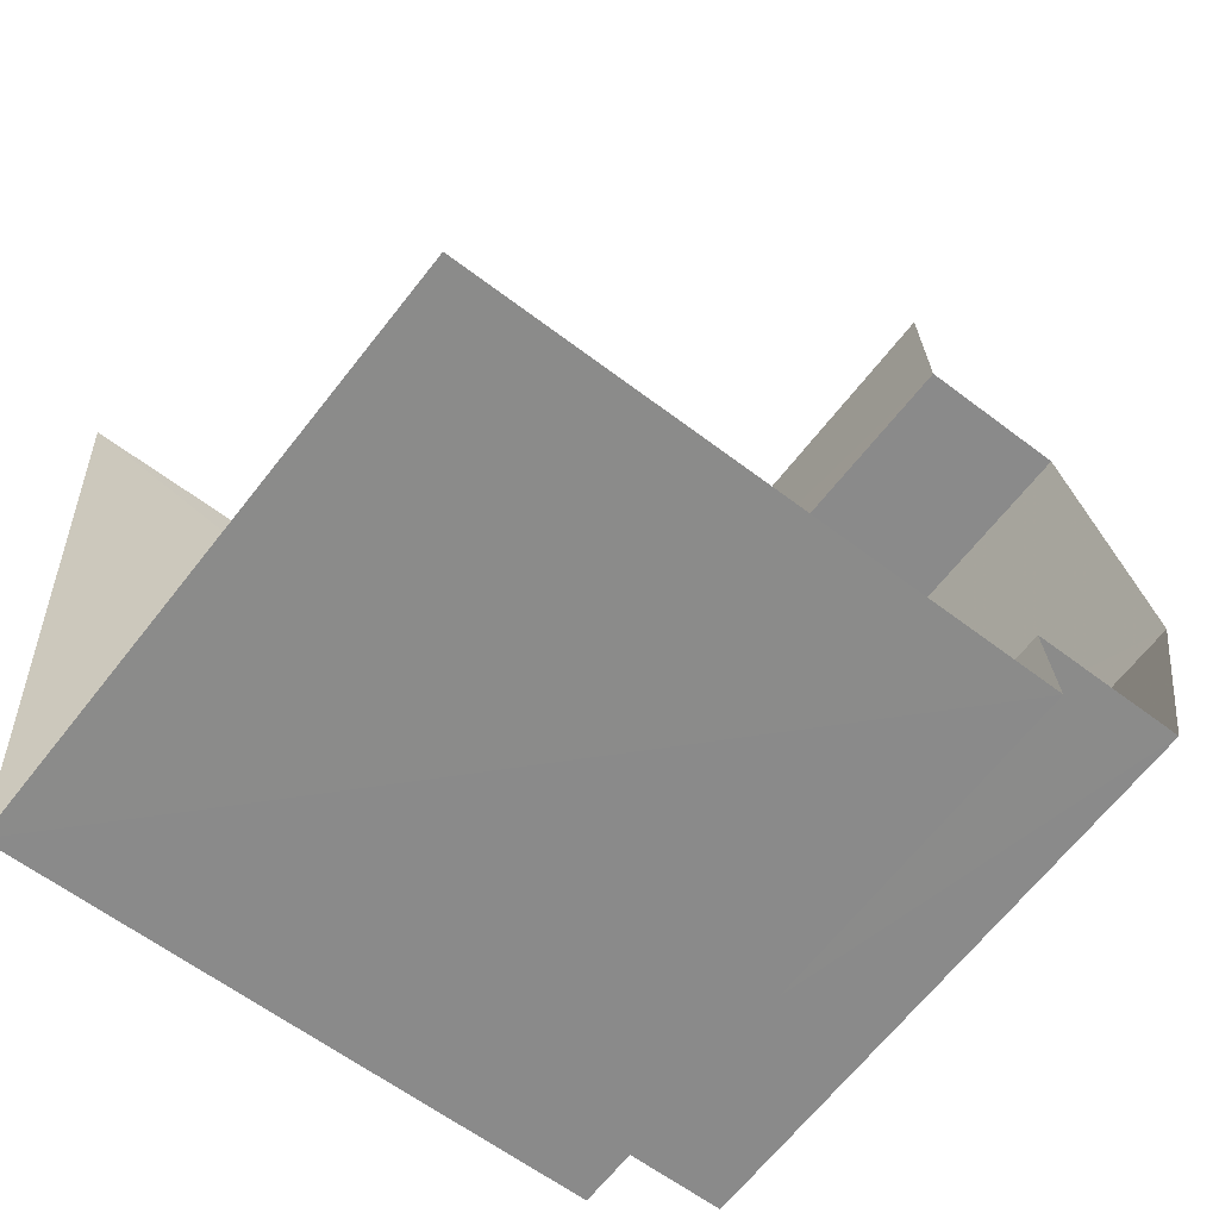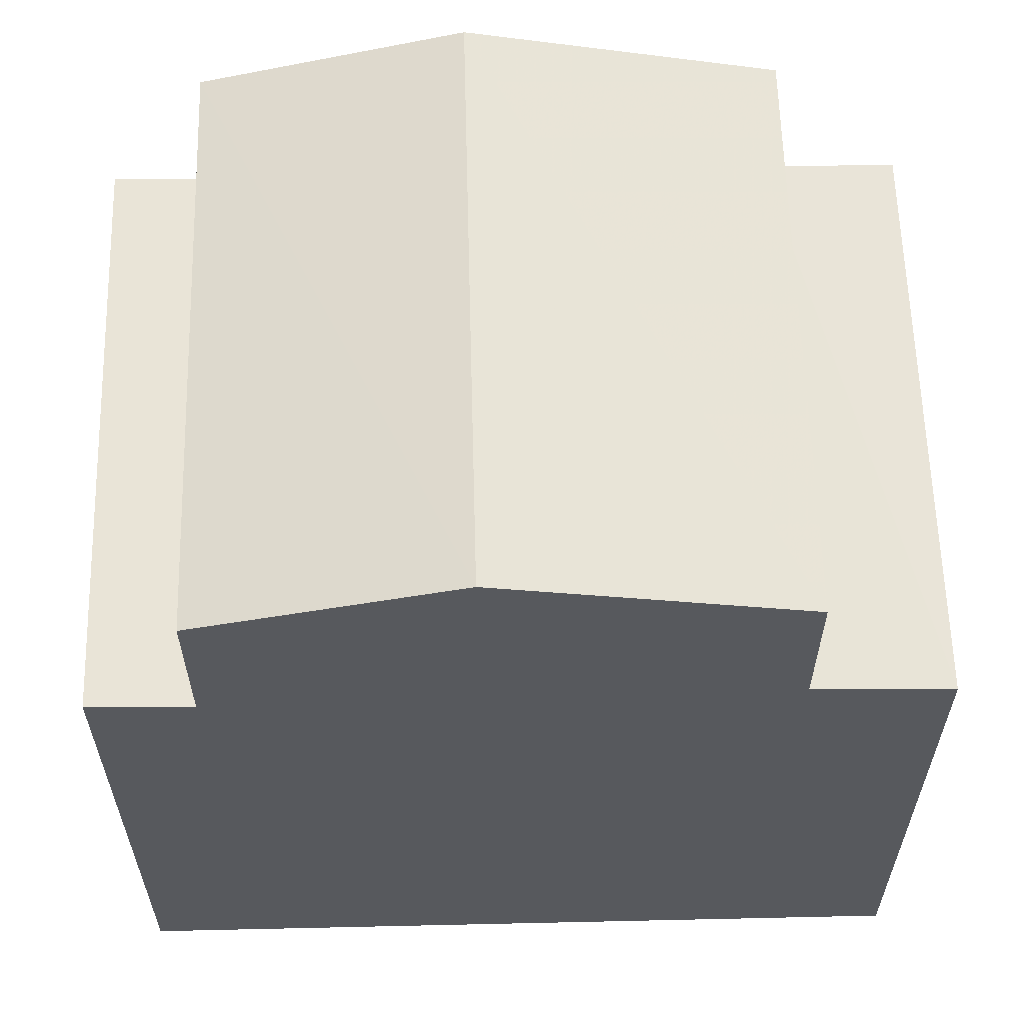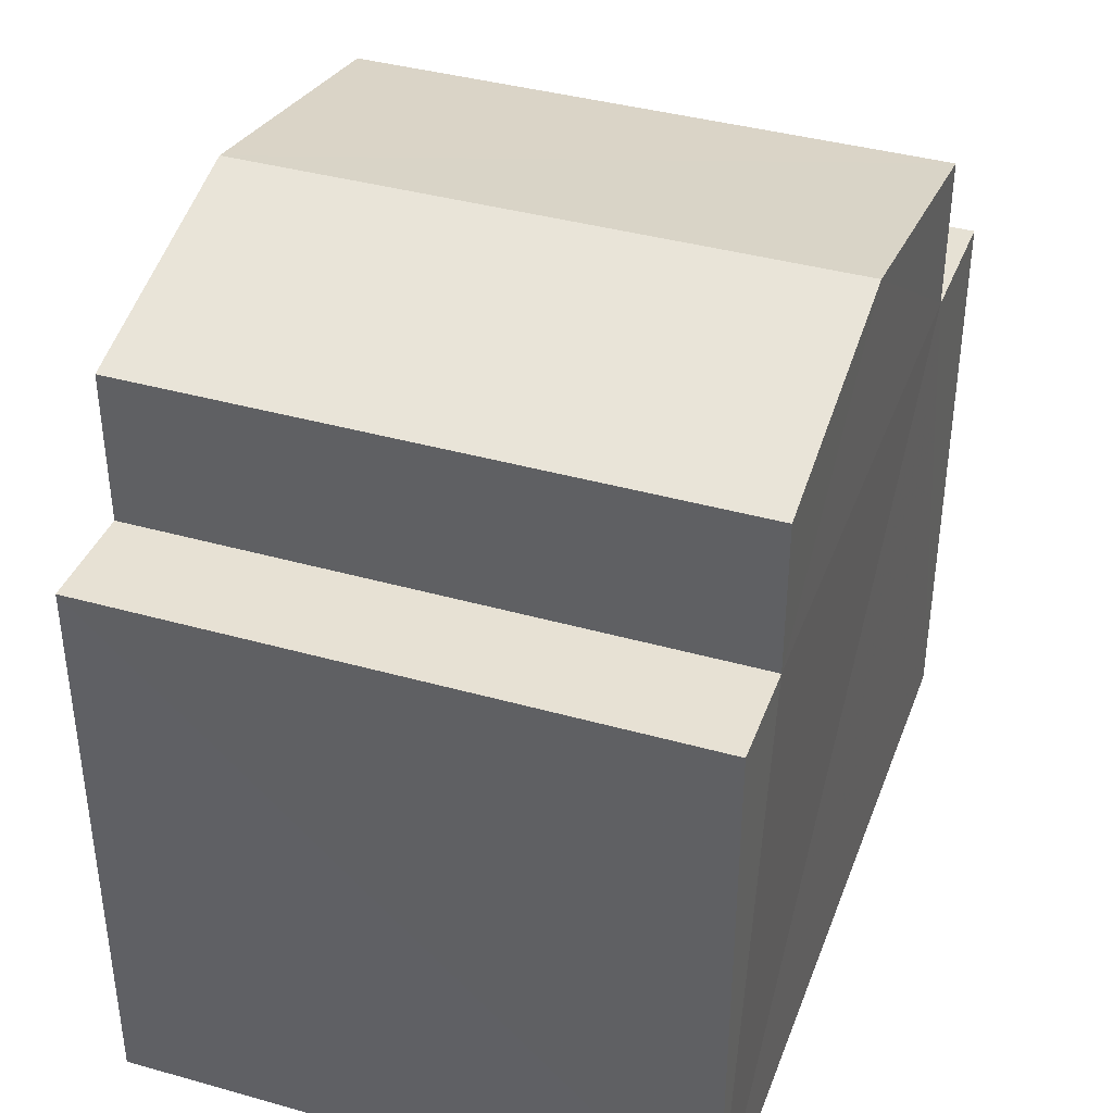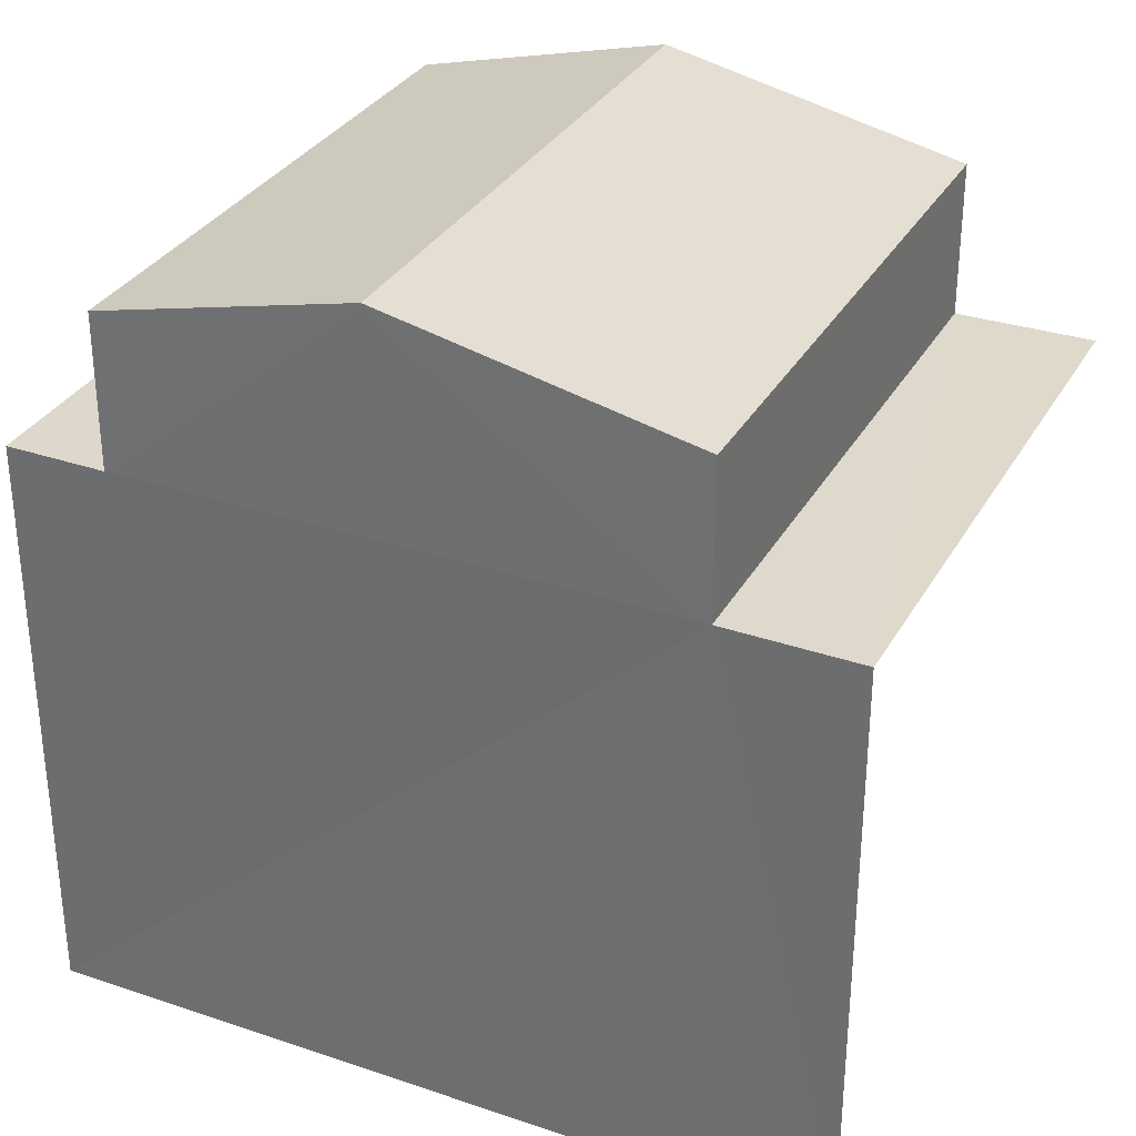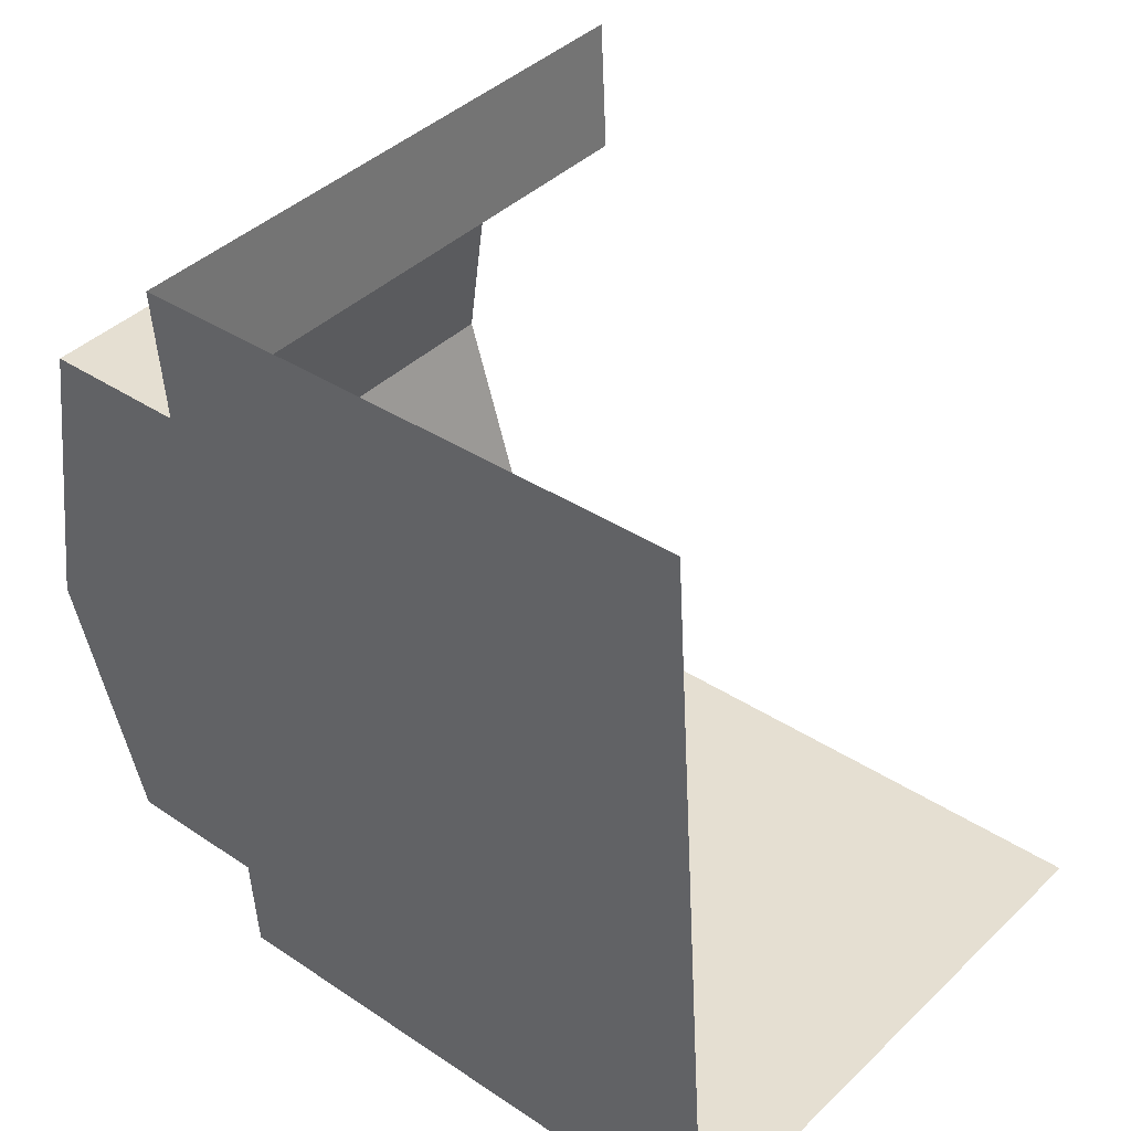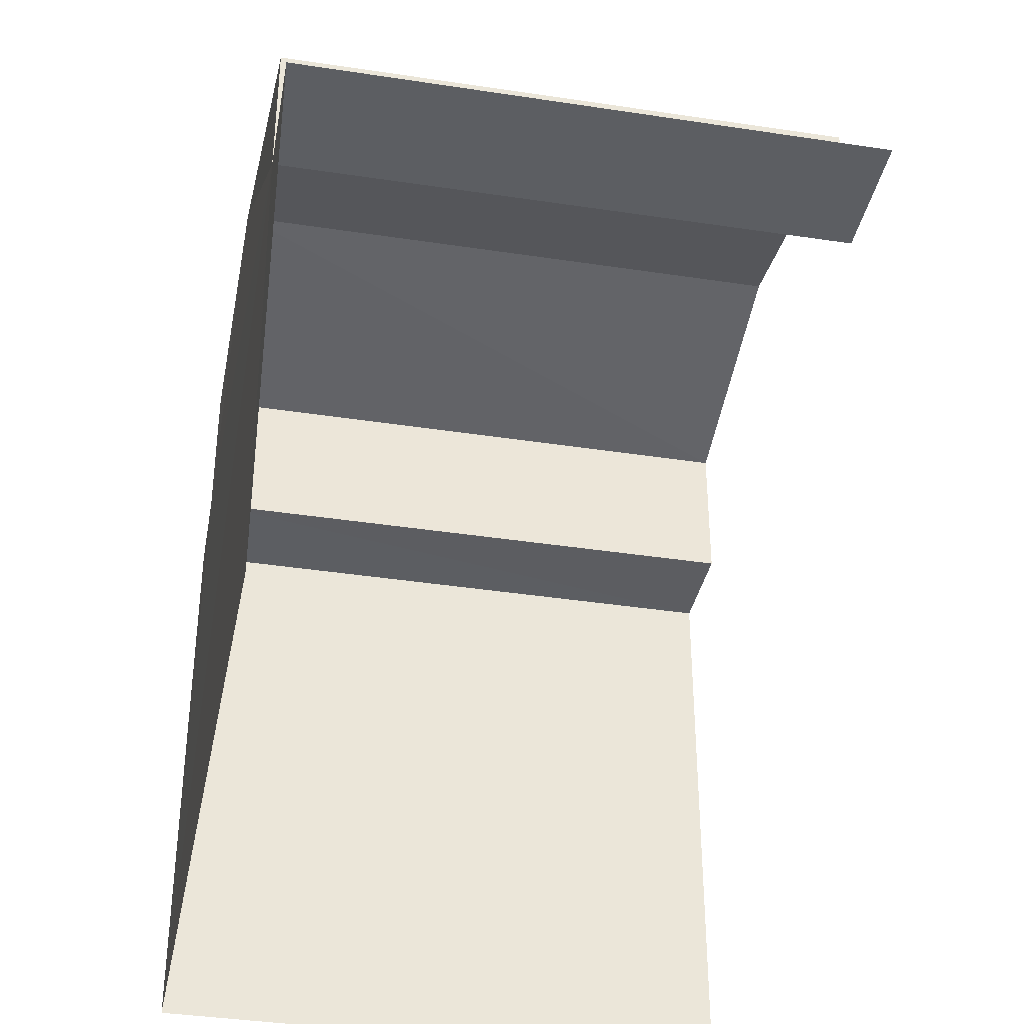
<metadata>
{"format":"obj","ext":"obj","renderer":"f3d","projection":"perspective","resolution":1024,"background":"white","views":[{"elev":-59.9,"azim":-128.2,"up":"+Y"},{"elev":60.7,"azim":84.0,"up":"+Z"},{"elev":39.3,"azim":14.8,"up":"+Z"},{"elev":32.2,"azim":110.8,"up":"+Z"},{"elev":35.5,"azim":131.5,"up":"+Y"},{"elev":-37.4,"azim":164.3,"up":"+Z"}]}
</metadata>
<code>
v -3.733e+05 -1.033e+05 29.78
v -3.733e+05 -1.033e+05 29.78
v -3.733e+05 -1.033e+05 29.78
v -3.733e+05 -1.033e+05 29.78
v -3.733e+05 -1.033e+05 37.08
v -3.733e+05 -1.033e+05 37.08
v -3.733e+05 -1.033e+05 37.68
v -3.733e+05 -1.033e+05 37.69
v -3.733e+05 -1.033e+05 37.07
v -3.733e+05 -1.033e+05 37.07
v -3.733e+05 -1.033e+05 35.57
v -3.733e+05 -1.033e+05 35.57
v -3.733e+05 -1.033e+05 35.57
v -3.733e+05 -1.033e+05 35.57
v -3.733e+05 -1.033e+05 35.57
v -3.733e+05 -1.033e+05 35.57
v -3.733e+05 -1.033e+05 35.57
v -3.733e+05 -1.033e+05 35.57
f 1 2 3
f 4 1 3
f 13 1 4
f 13 12 1
f 4 3 11
f 4 11 13
f 3 16 18
f 10 11 8
f 8 18 5
f 3 18 11
f 11 18 8
f 5 6 7
f 8 5 7
f 9 10 8
f 7 9 8
f 11 12 13
f 11 14 12
f 15 16 17
f 15 18 16
f 1 14 2
f 2 15 17
f 1 12 14
f 6 15 7
f 7 14 9
f 2 14 15
f 15 14 7
f 16 3 2
f 17 16 2
f 15 6 5
f 18 15 5
f 14 10 9
f 14 11 10

</code>
